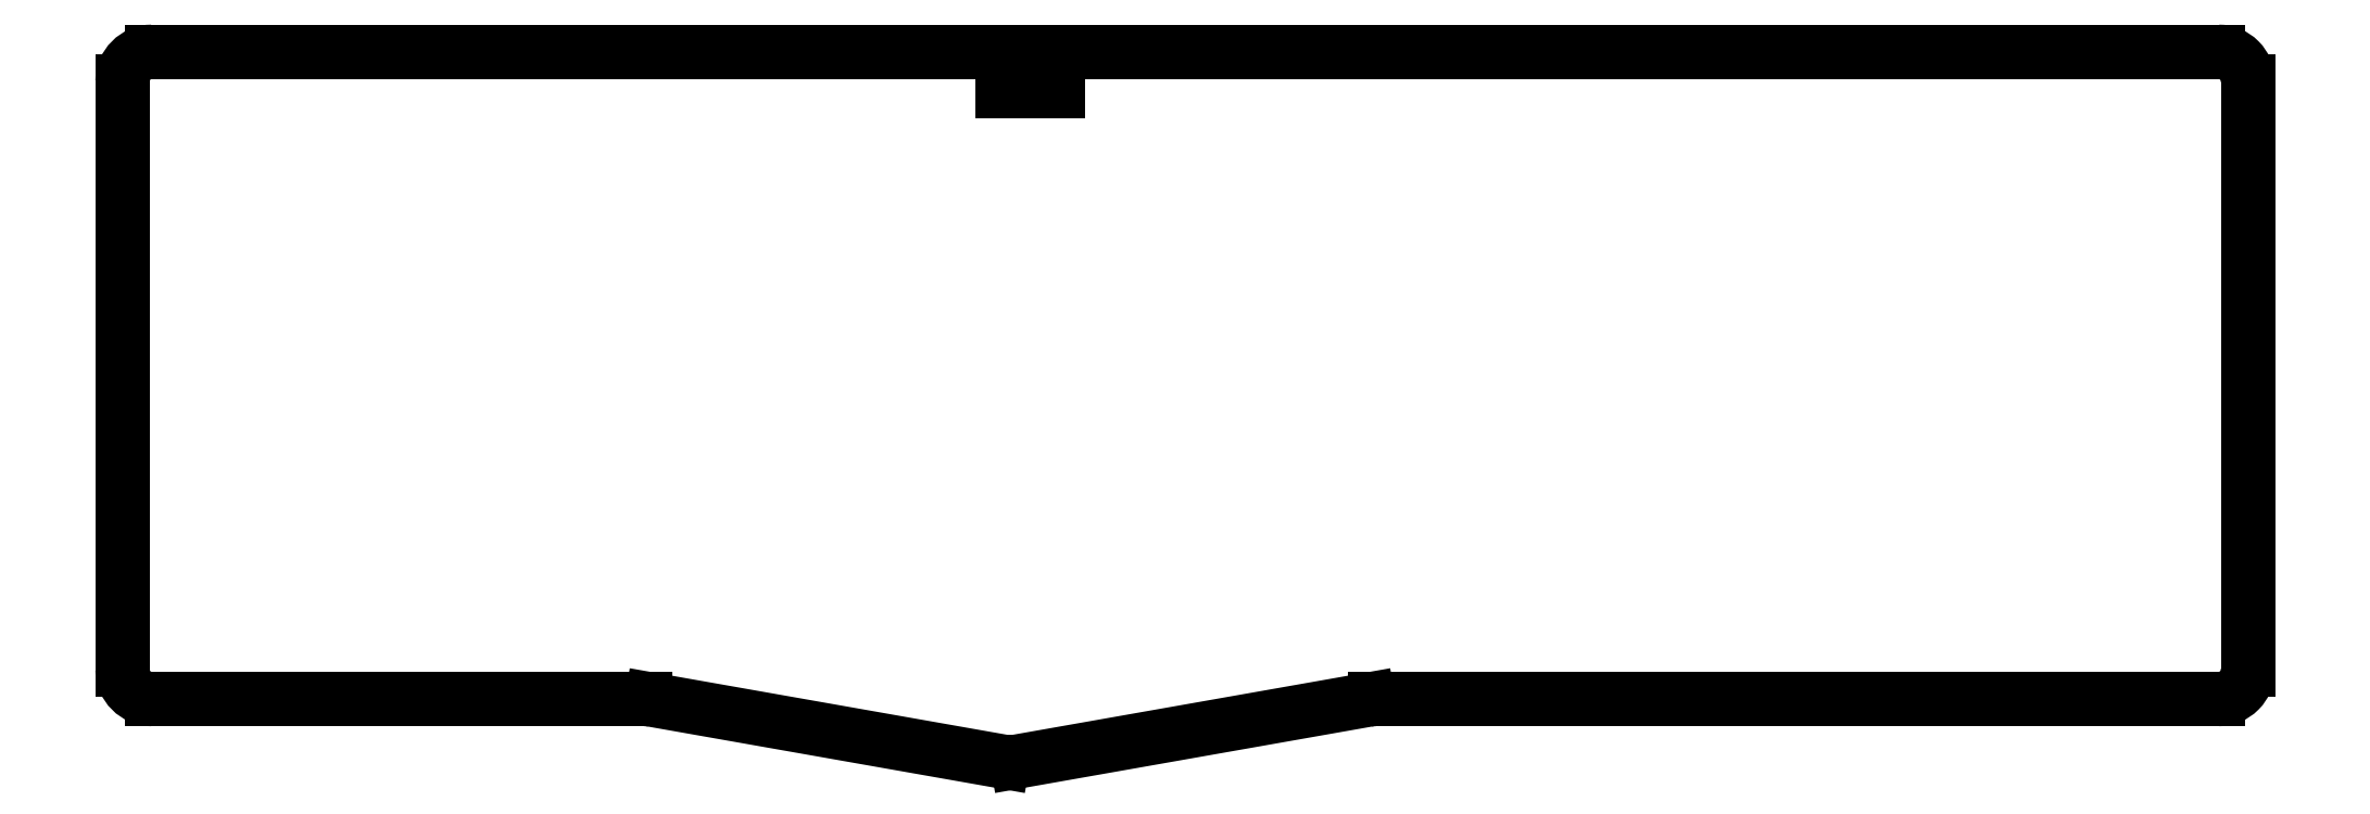
<metadata>
{"format":"dxf","ext":"dxf","renderer":"ezdxf+matplotlib","layout":"modelspace","background":"white","min_lineweight":24,"dpi":150}
</metadata>
<code>
0
SECTION
2
ENTITIES
0
LINE
8
0
10
180.5
20
-47.08
30
0
11
180.5
21
52.95
31
0
0
ARC
8
0
10
175.5
20
52.95
30
0
40
5
210
-0
220
0
230
1
50
0
51
90
0
LINE
8
0
10
175.5
20
57.95
30
0
11
-175.5
21
57.95
31
0
0
ARC
8
0
10
175.5
20
-47.08
30
0
40
5
210
0
220
0
230
1
50
270
51
360
0
LINE
8
0
10
32.29
20
-52.08
30
0
11
175.5
21
-52.08
31
0
0
ARC
8
0
10
32.29
20
-59.08
30
0
40
7
210
0
220
0
230
1
50
90
51
100
0
LINE
8
0
10
-28.55
20
-62.7
30
0
11
31.07
21
-52.18
31
0
0
ARC
8
0
10
-29.77
20
-55.81
30
0
40
7
210
0
220
0
230
1
50
260
51
280
0
LINE
8
0
10
-90.6
20
-52.18
30
0
11
-30.98
21
-62.7
31
0
0
ARC
8
0
10
-91.82
20
-59.08
30
0
40
7
210
0
220
-0
230
1
50
80
51
90
0
LINE
8
0
10
-175.5
20
-52.08
30
0
11
-91.82
21
-52.08
31
0
0
ARC
8
0
10
-175.5
20
-47.08
30
0
40
5
210
0
220
0
230
1
50
180
51
270
0
LINE
8
0
10
-180.5
20
52.95
30
0
11
-180.5
21
-47.08
31
0
0
ARC
8
0
10
-175.5
20
52.95
30
0
40
5
210
0
220
-0
230
1
50
90
51
180
0
LINE
8
0
10
-21.62
20
57.95
30
0
11
-21.62
21
51.3
31
0
0
LINE
8
0
10
-21.62
20
51.3
30
0
11
-30.96
21
51.3
31
0
0
LINE
8
0
10
-30.96
20
51.3
30
0
11
-30.96
21
57.95
31
0
0
ENDSEC
0
EOF

</code>
